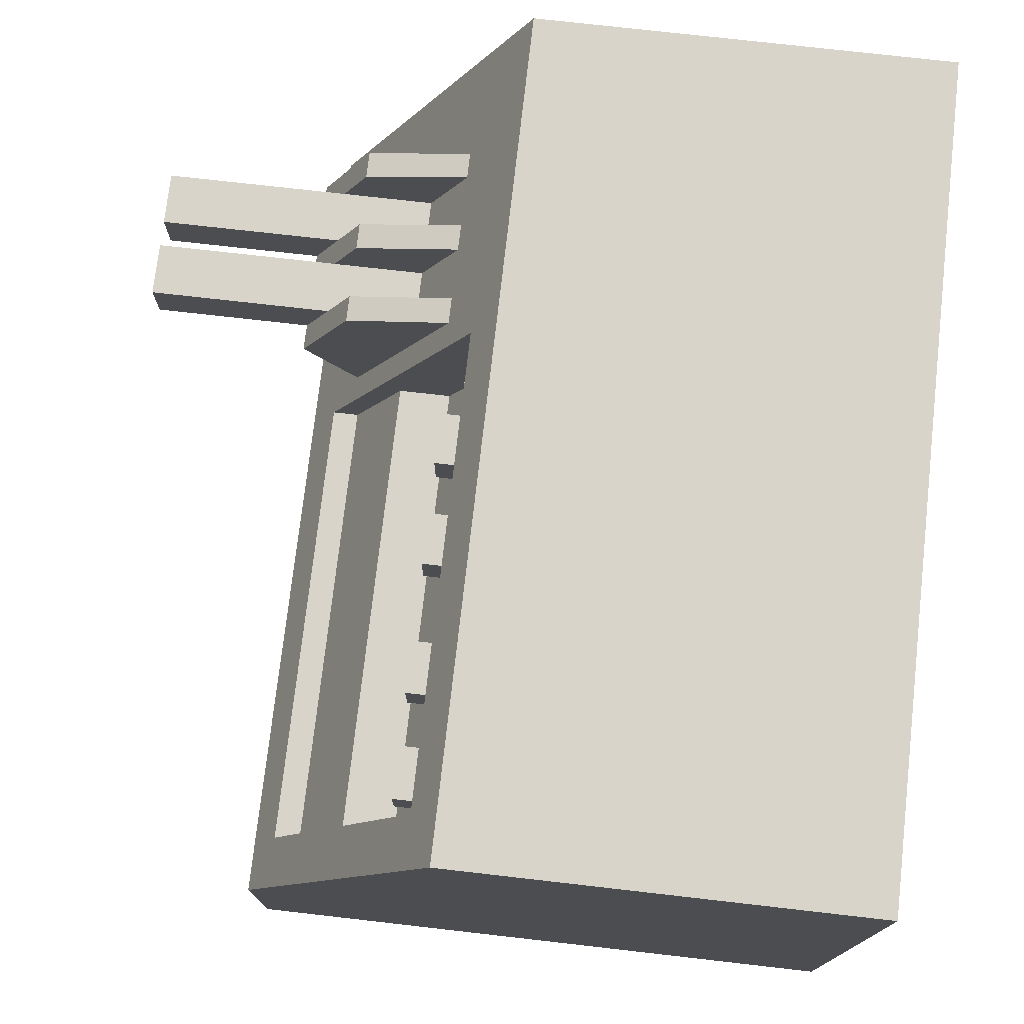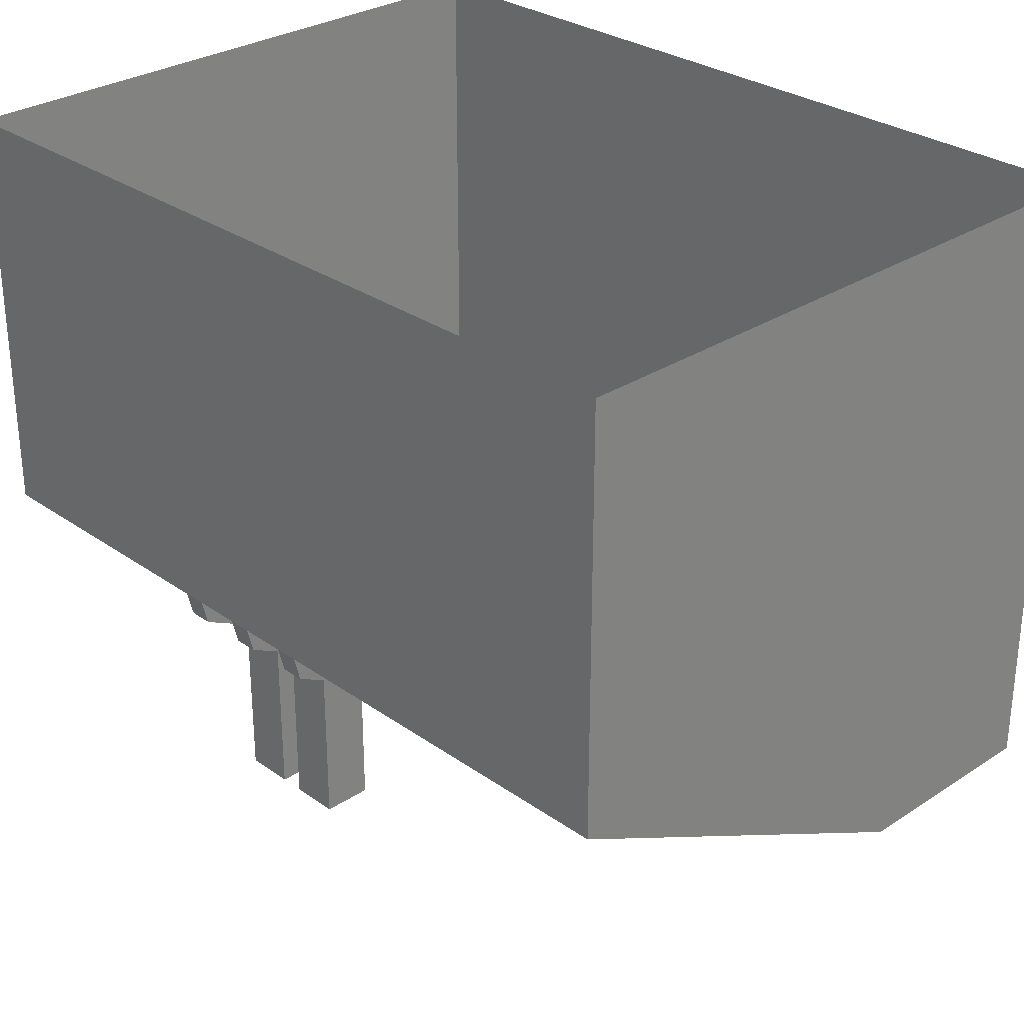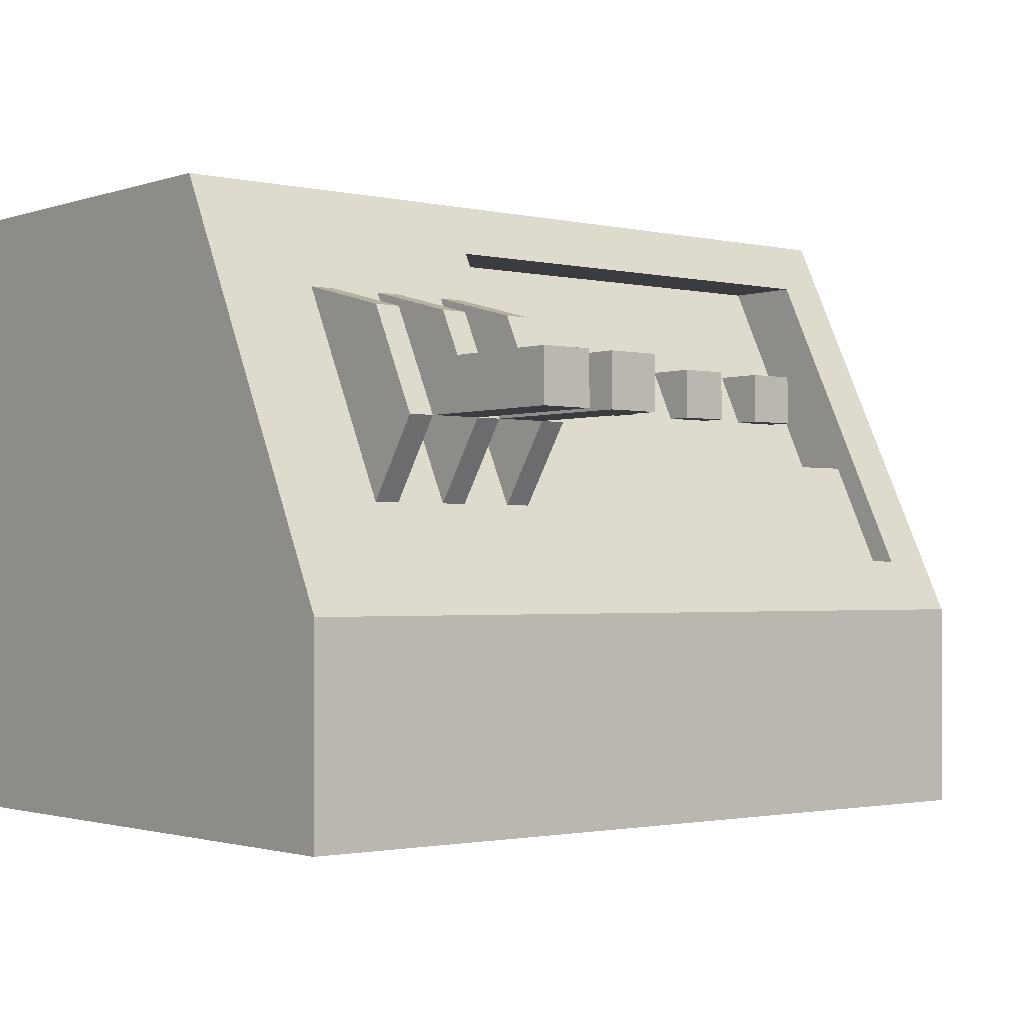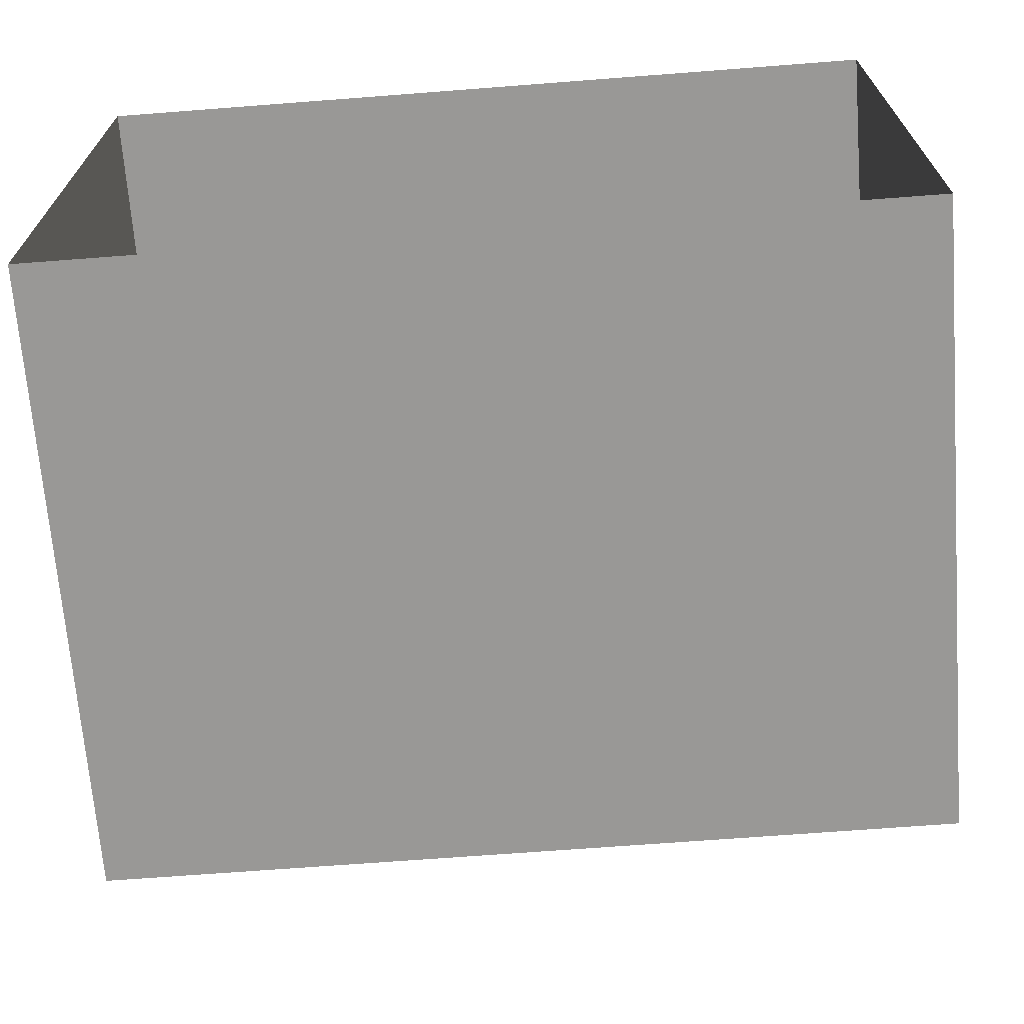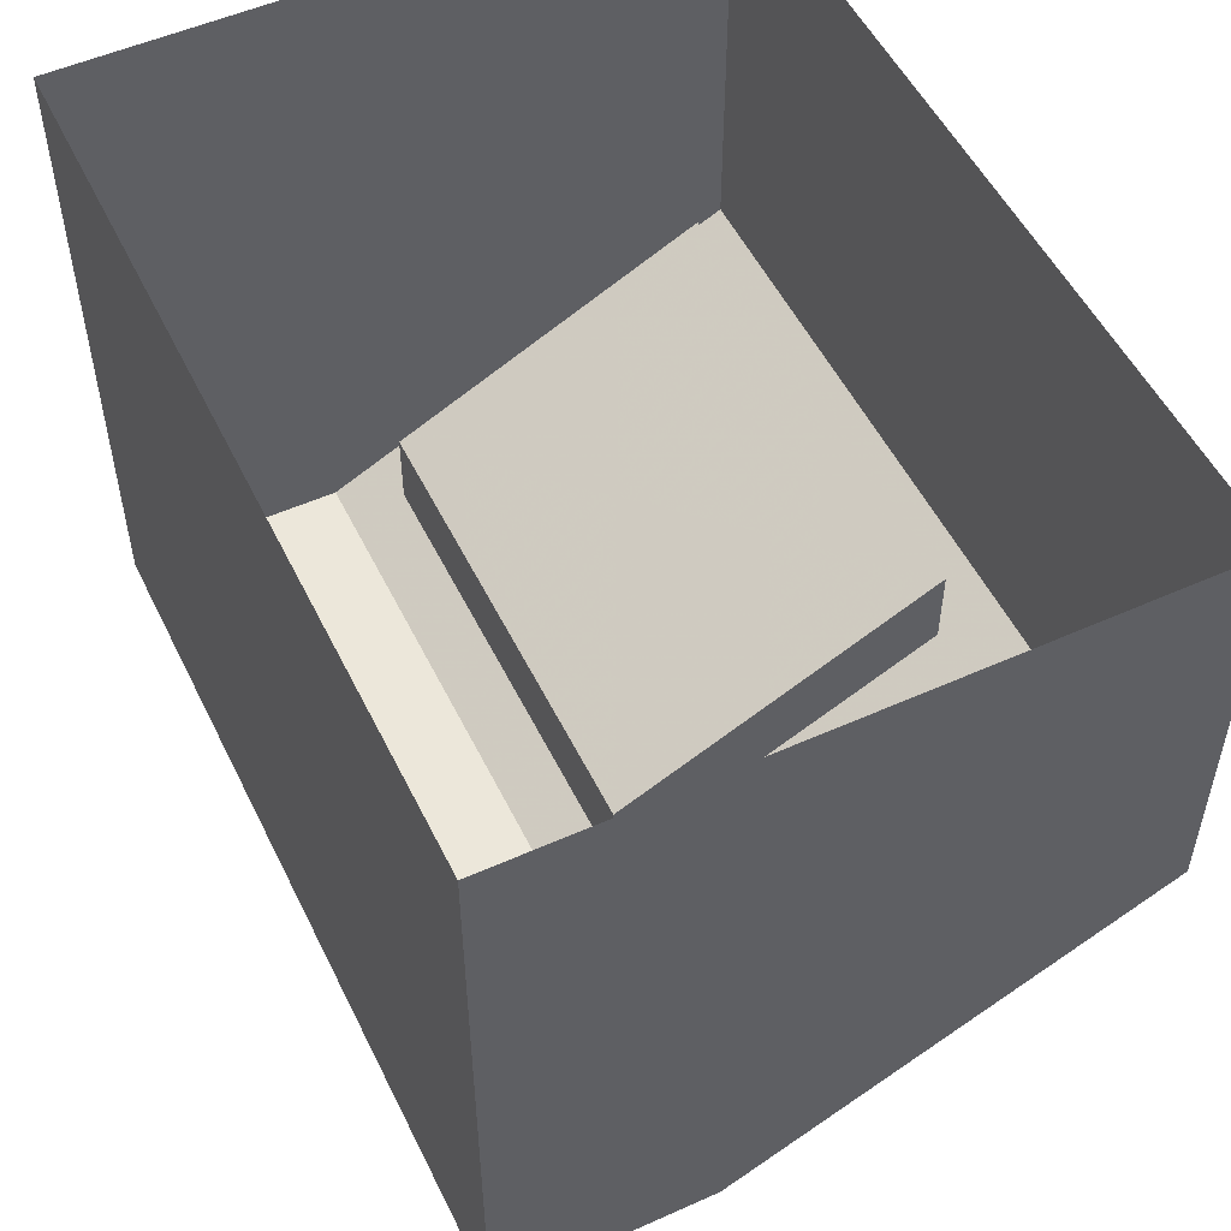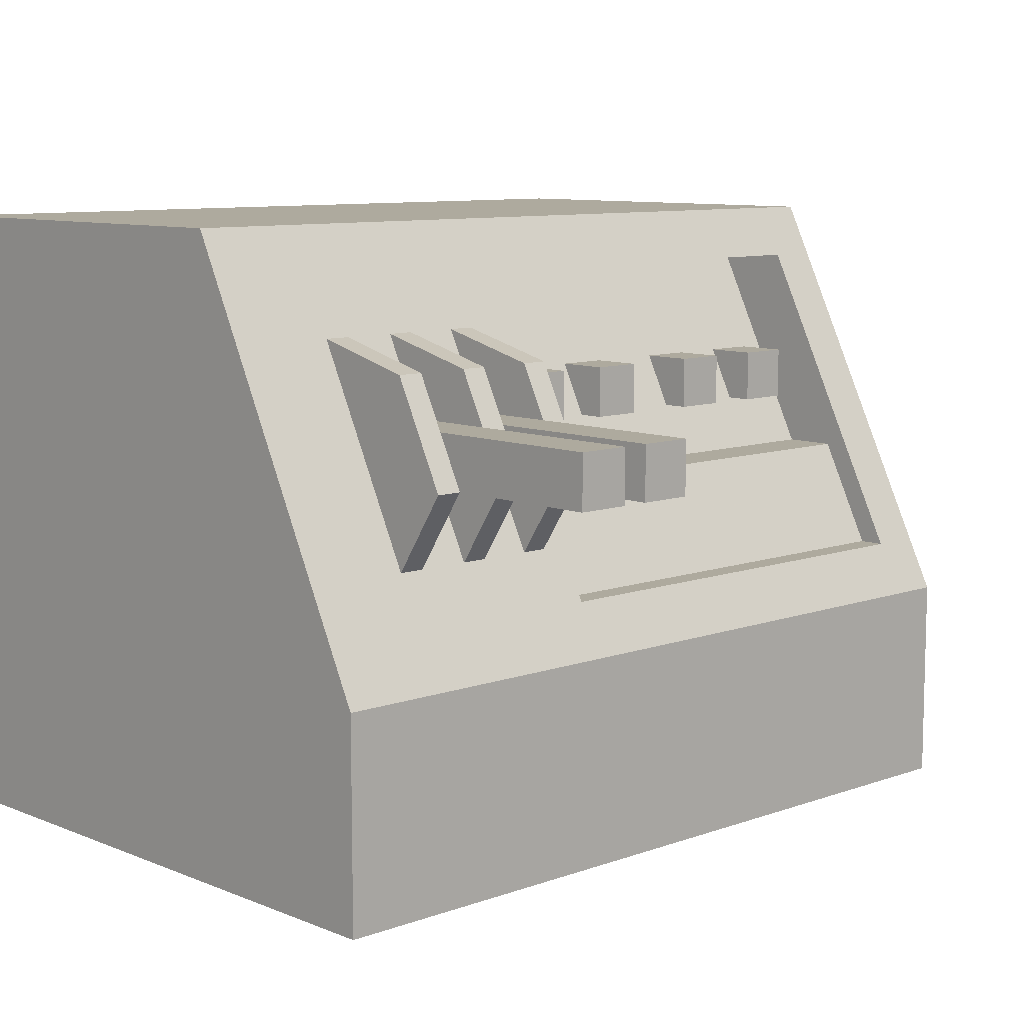
<metadata>
{"format":"obj","ext":"obj","renderer":"f3d","projection":"perspective","resolution":1024,"background":"white","views":[{"elev":75.0,"azim":96.5,"up":"+Z"},{"elev":29.4,"azim":46.1,"up":"+Y"},{"elev":-1.6,"azim":-39.5,"up":"+Z"},{"elev":-68.6,"azim":-175.6,"up":"+Z"},{"elev":52.7,"azim":-115.7,"up":"+Y"},{"elev":9.3,"azim":-43.4,"up":"+Z"}]}
</metadata>
<code>
o object/strange_machine/base
v -20 -88 -16
v -20 -96 -4
v -24 -96 -4
v -24 -88 -16
v -24 -88 12
v -24 -72 16
v -20 -88 12
v -20 -72 16
v -32 -88 -16
v -32 -96 -4
v -36 -96 -4
v -36 -88 -16
v -36 -88 12
v -36 -72 16
v -32 -88 12
v -32 -72 16
v -44 -88 -16
v -44 -96 -4
v -48 -96 -4
v -48 -88 -16
v -48 -88 12
v -48 -72 16
v -44 -88 12
v -44 -72 16
v 56 -72 -8
v -16 -72 -8
v -16 -80 -8
v 56 -80 -8
v 8 -80 -8
v -16 -88 -24
v 8 -88 -24
v 56 -88 -24
v 0 -72 0
v 0 -72 8
v -8 -72 8
v -8 -72 0
v 0 -68 0
v 0 -64 8
v -8 -64 8
v -8 -68 0
v 16 -72 8
v 16 -64 8
v 8 -64 8
v 8 -72 8
v 16 -72 0
v 16 -68 0
v 8 -72 0
v 8 -68 0
v 36 -72 8
v 36 -64 8
v 28 -64 8
v 28 -72 8
v 36 -72 0
v 36 -68 0
v 28 -72 0
v 28 -68 0
v 52 -72 8
v 52 -64 8
v 44 -64 8
v 44 -72 8
v 52 -72 0
v 52 -68 0
v 44 -72 0
v 44 -68 0
v -16 -56 24
v -16 -80 -24
v 56 -80 -24
v 56 -56 24
v -16 -68 24
v -16 -92 -24
v 56 -92 -24
v 56 -68 24
v 64 -64 32
v -64 -64 32
v -64 -96 -32
v 64 -96 -32
v 64 0 32
v -64 0 32
v -64 0 -64
v -64 -96 -64
v 64 -96 -64
v 64 0 -64
v -36 -92 4
v -36 -108 4
v -36 -108 -4
v -44 -108 -4
v -44 -92 4
v -44 -108 4
v -44 -120 -4
v -44 -120 4
v -44 -78 4
v -36 -78 4
v -36 -120 -4
v -36 -120 4
v -24 -92 4
v -24 -108 4
v -24 -108 -4
v -32 -108 -4
v -32 -92 4
v -32 -108 4
v -32 -120 -4
v -32 -120 4
v -32 -78 4
v -24 -78 4
v -24 -120 -4
v -24 -120 4
f 1 2 3
f 1 3 4
f 4 3 5
f 4 5 6
f 6 5 7
f 6 7 8
f 8 7 2
f 8 2 1
f 2 7 5
f 2 5 3
f 9 10 11
f 9 11 12
f 12 11 13
f 12 13 14
f 14 13 15
f 14 15 16
f 16 15 10
f 16 10 9
f 10 15 13
f 10 13 11
f 17 18 19
f 17 19 20
f 20 19 21
f 20 21 22
f 22 21 23
f 22 23 24
f 24 23 18
f 24 18 17
f 18 23 21
f 18 21 19
f 25 26 27
f 25 27 28
f 29 27 30
f 29 30 31
f 29 31 32
f 29 32 28
f 33 34 35
f 33 35 36
f 33 36 37
f 33 37 38
f 33 38 34
f 34 38 39
f 34 39 35
f 35 39 40
f 35 40 36
f 36 40 37
f 41 42 43
f 41 43 44
f 41 44 45
f 41 45 42
f 42 45 46
f 46 45 47
f 46 47 48
f 48 47 44
f 48 44 43
f 45 44 47
f 49 50 51
f 49 51 52
f 49 52 53
f 49 53 50
f 50 53 54
f 54 53 55
f 54 55 56
f 56 55 52
f 56 52 51
f 53 52 55
f 57 58 59
f 57 59 60
f 57 60 61
f 57 61 58
f 58 61 62
f 62 61 63
f 62 63 64
f 64 63 60
f 64 60 59
f 61 60 63
f 65 66 67
f 65 67 68
f 65 68 69
f 65 69 66
f 66 69 70
f 66 70 71
f 66 71 67
f 67 71 68
f 68 71 72
f 68 72 69
f 69 72 73
f 69 73 74
f 69 74 70
f 70 74 75
f 70 75 71
f 71 75 76
f 71 76 72
f 72 76 73
f 73 76 77
f 73 77 78
f 73 78 74
f 74 78 79
f 74 79 75
f 75 79 80
f 75 80 81
f 75 81 76
f 76 81 77
f 77 81 82
f 82 81 80
f 82 80 79
f 83 84 85
f 83 85 11
f 11 85 18
f 18 85 86
f 18 86 87
f 87 86 88
f 88 86 89
f 88 89 90
f 88 90 84
f 88 84 91
f 91 84 92
f 93 94 90
f 93 90 89
f 93 89 86
f 93 86 85
f 93 85 94
f 94 85 84
f 94 84 90
f 95 96 97
f 95 97 3
f 3 97 10
f 10 97 98
f 10 98 99
f 99 98 100
f 100 98 101
f 100 101 102
f 100 102 96
f 100 96 103
f 103 96 104
f 105 106 102
f 105 102 101
f 105 101 98
f 105 98 97
f 105 97 106
f 106 97 96
f 106 96 102

</code>
